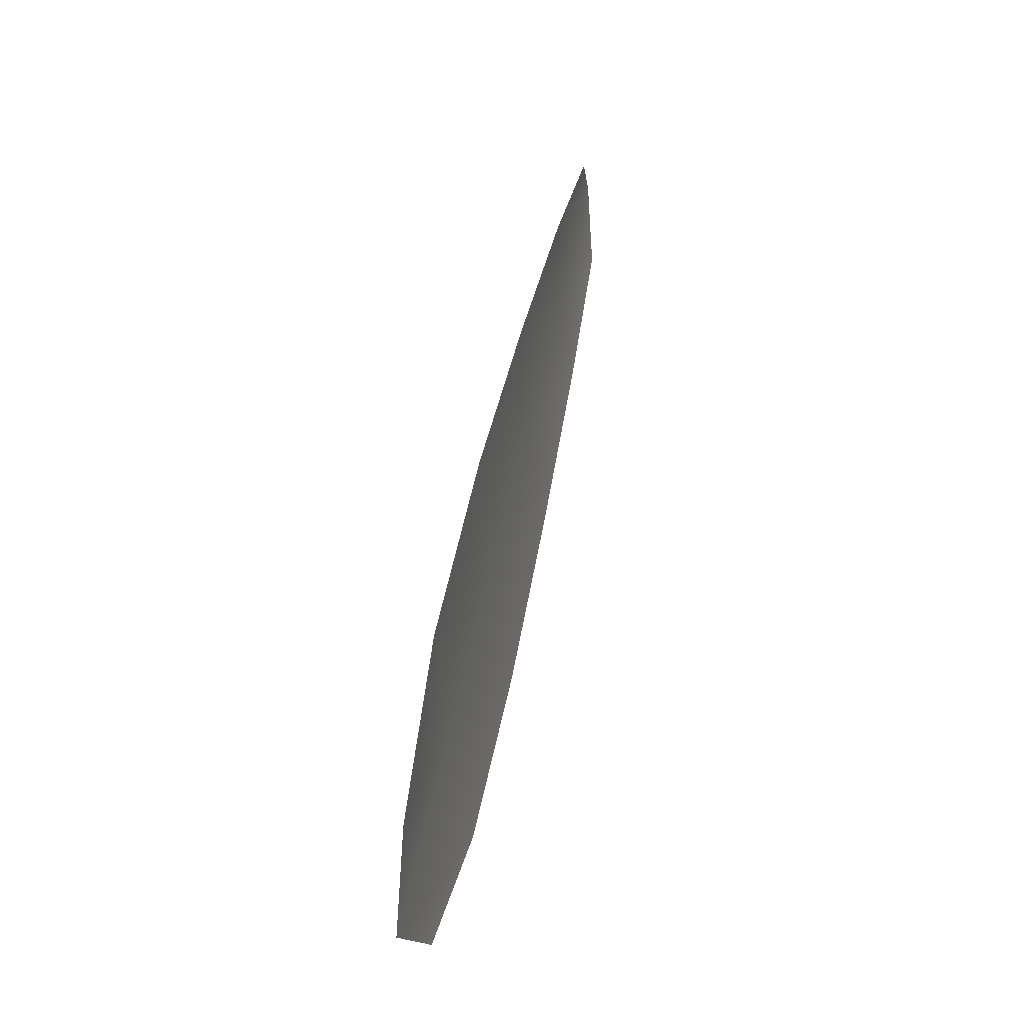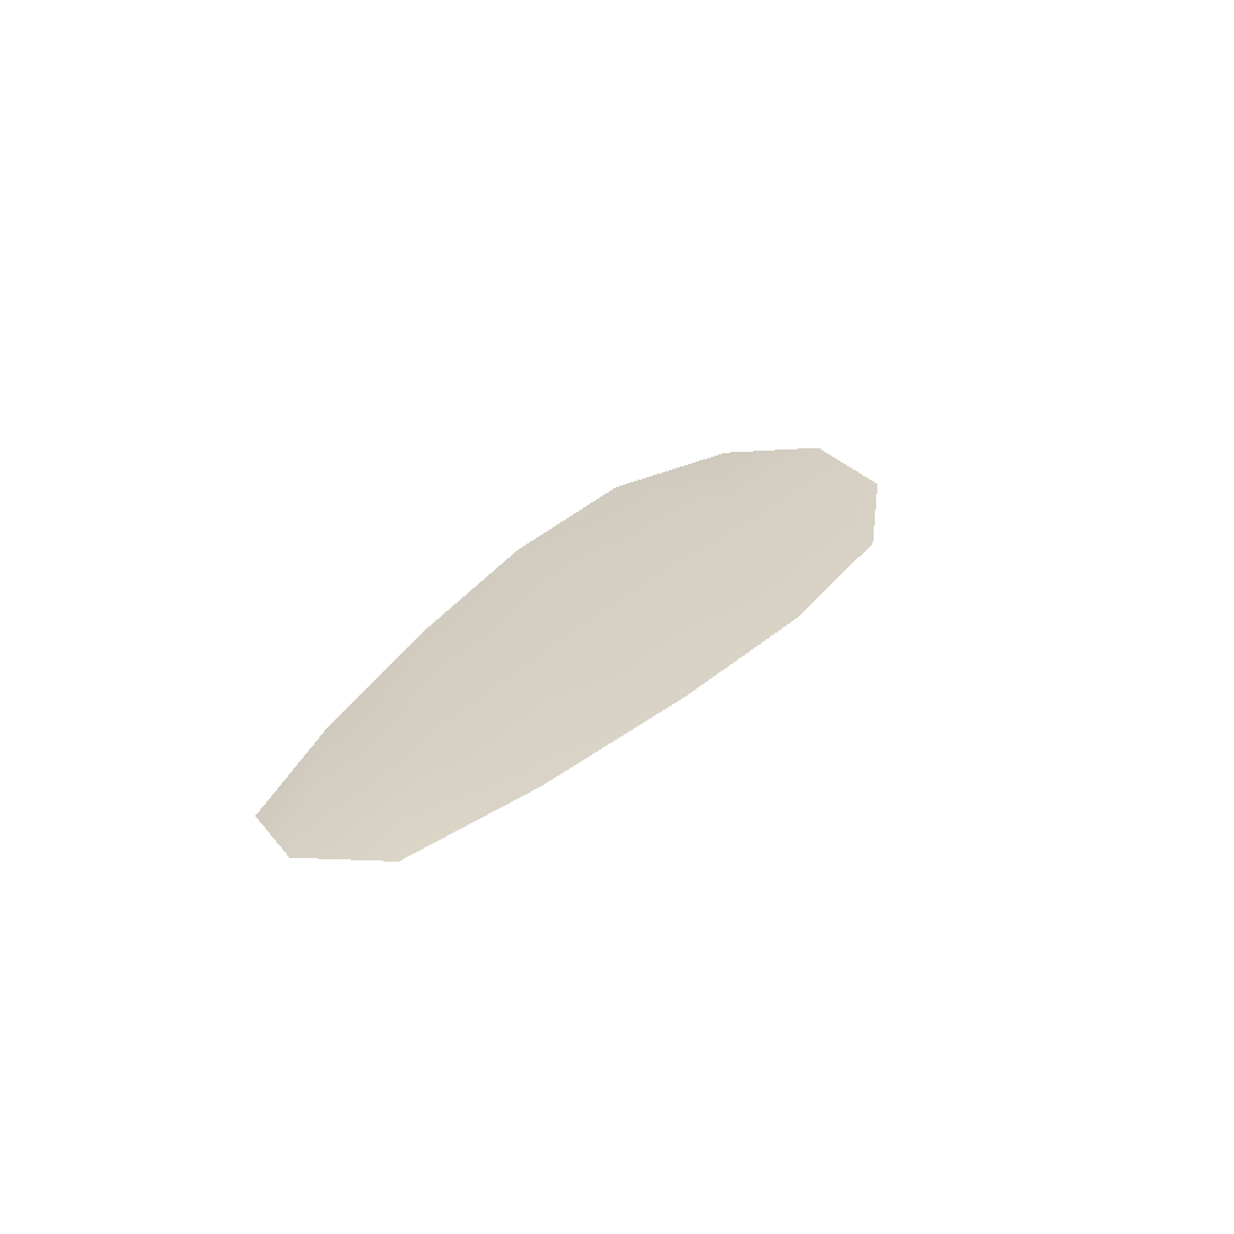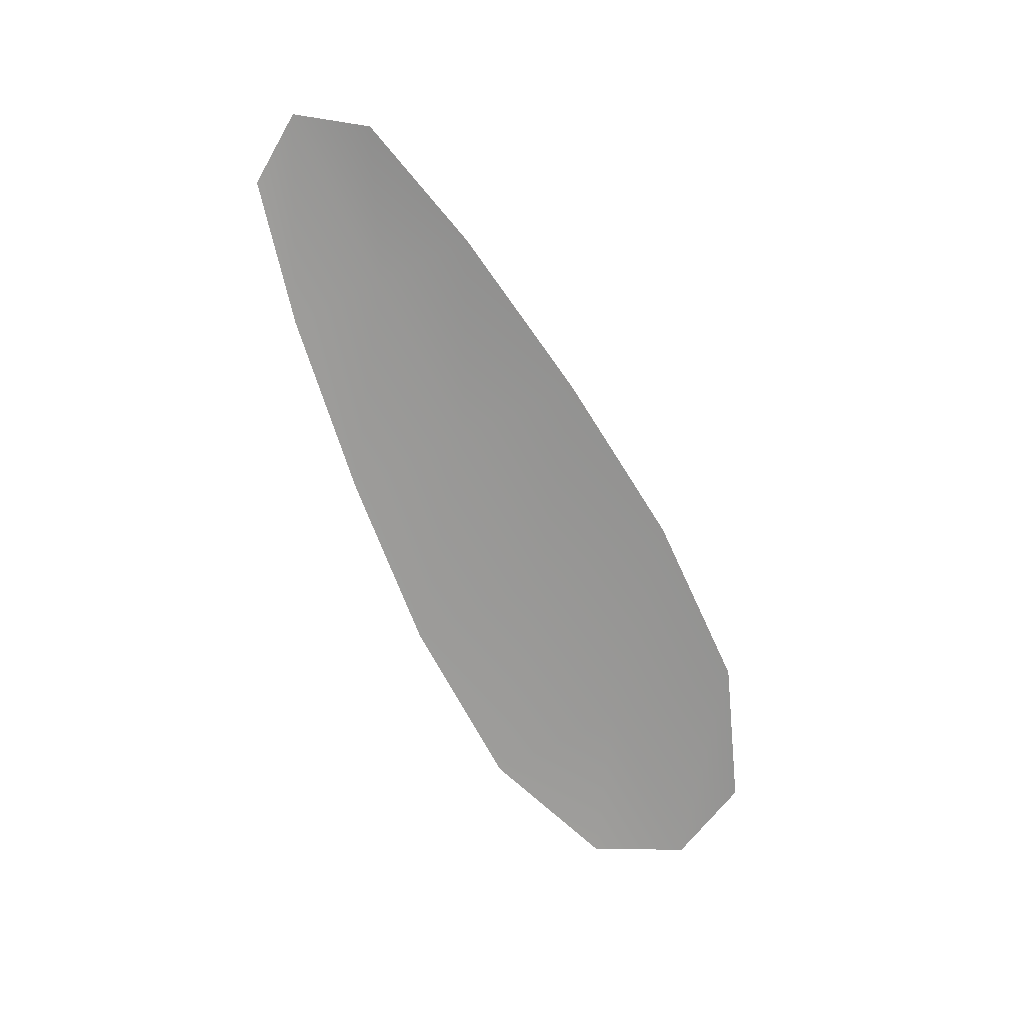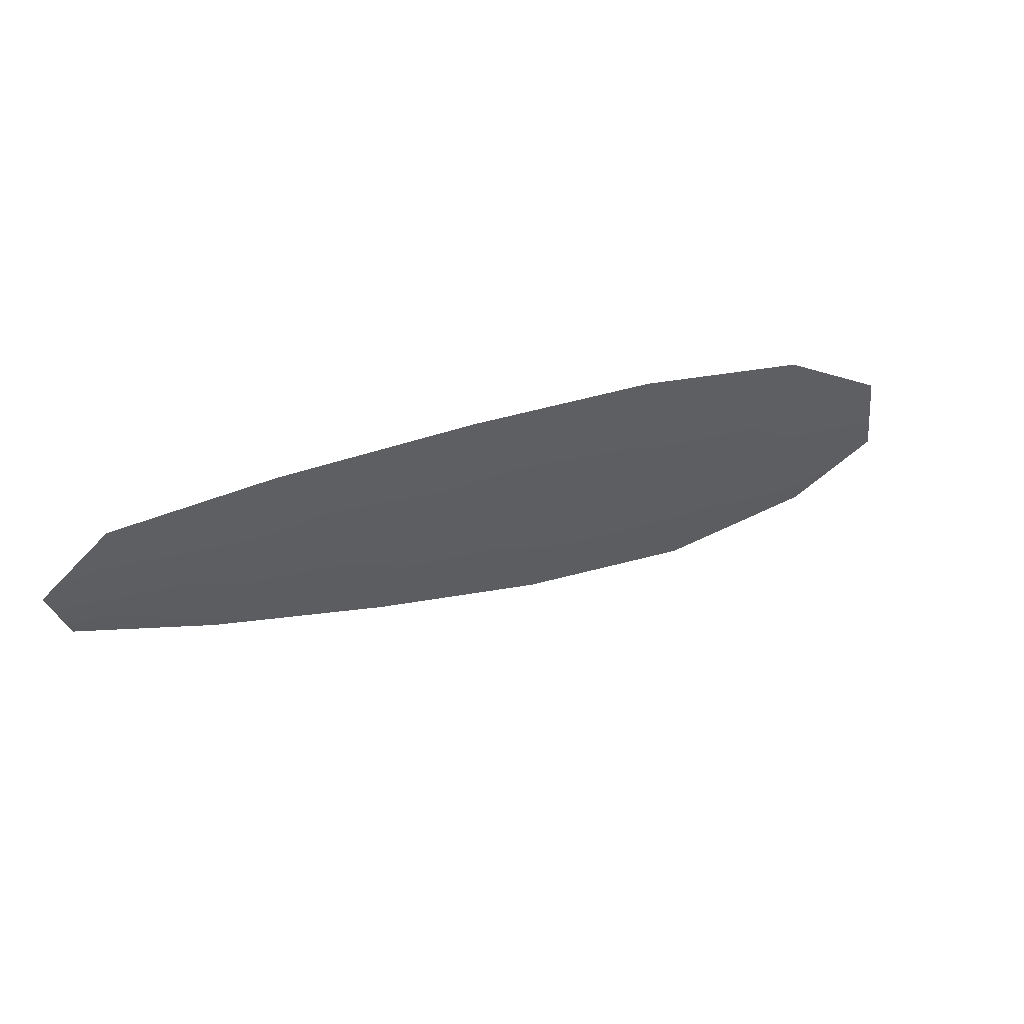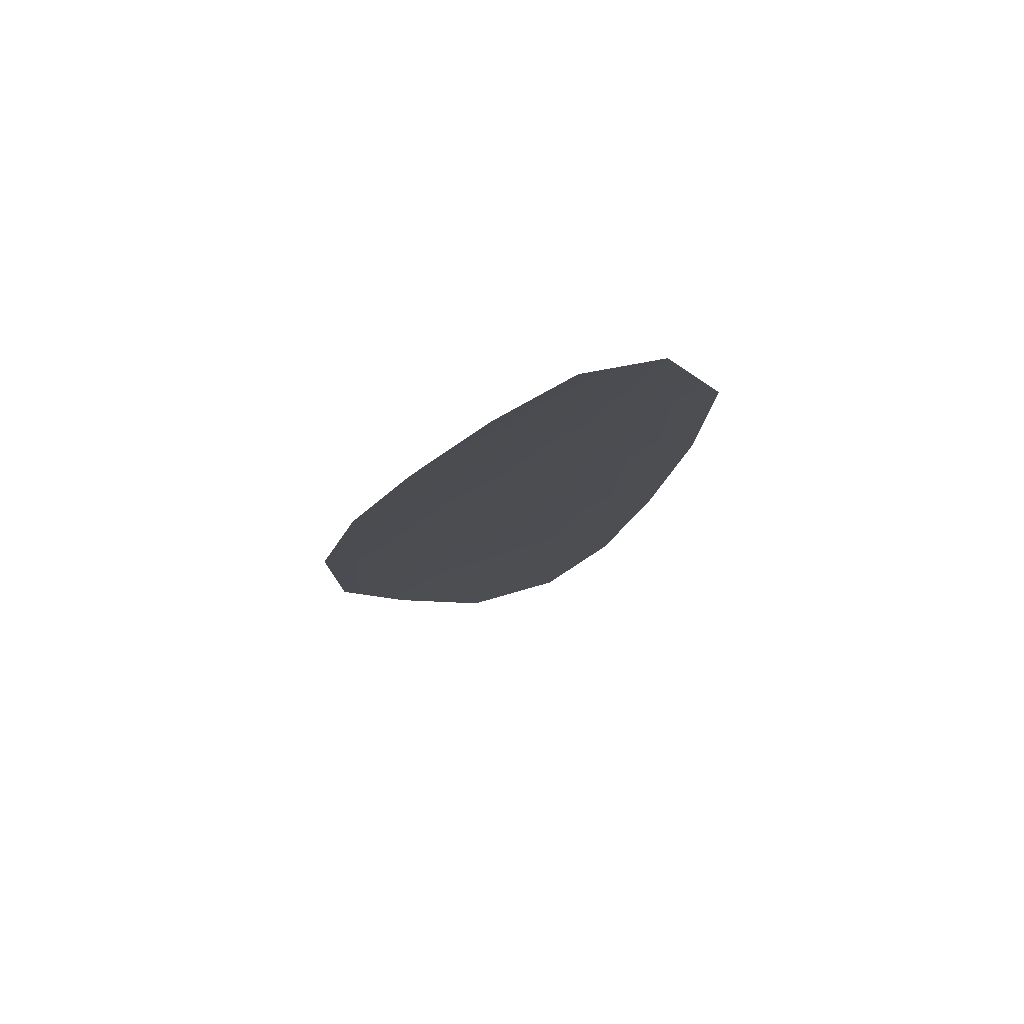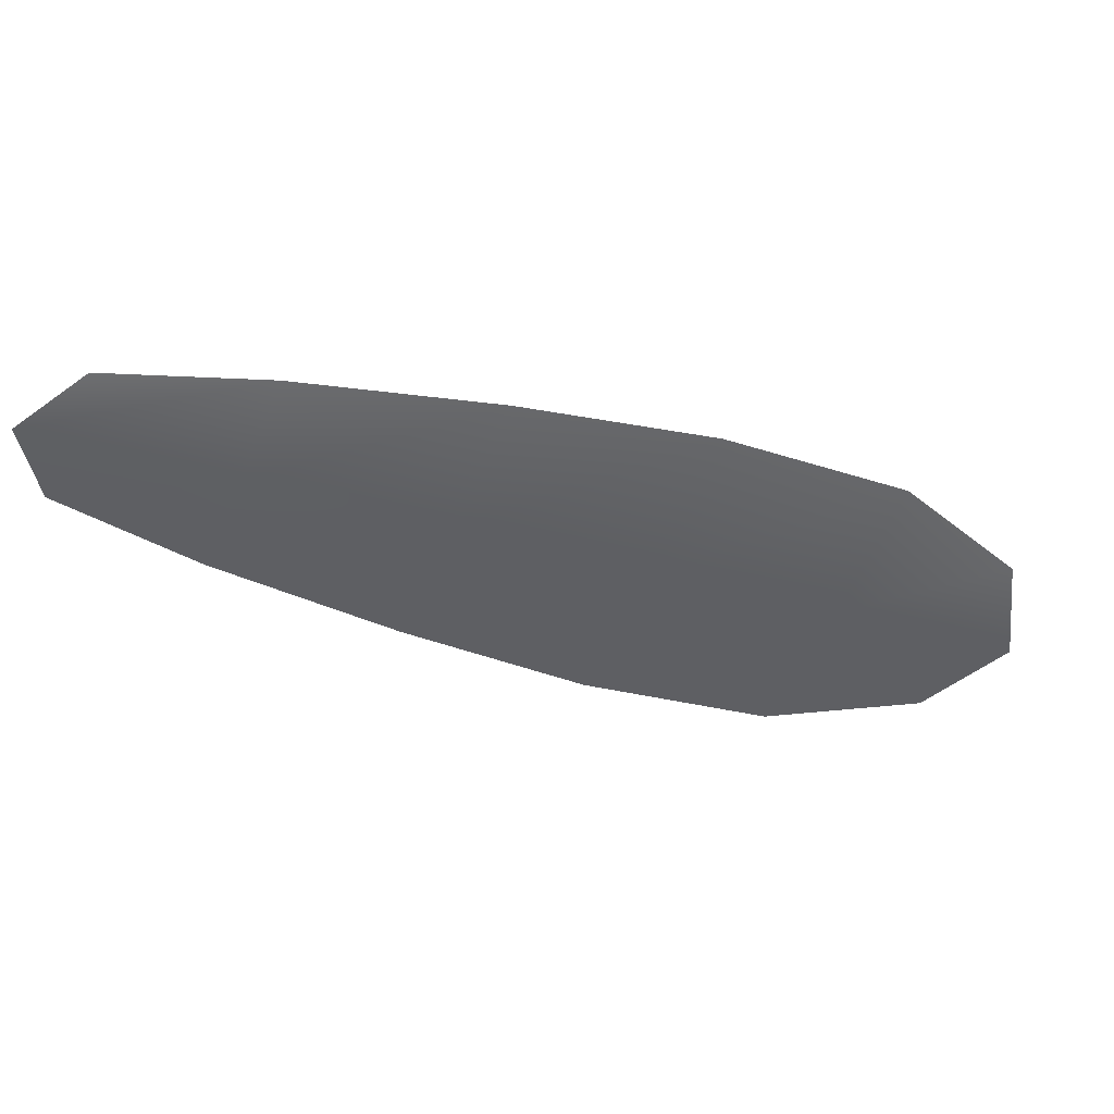
<metadata>
{"format":"obj","ext":"obj","renderer":"f3d","projection":"perspective","resolution":1024,"background":"white","views":[{"elev":24.1,"azim":101.3,"up":"+Y"},{"elev":25.0,"azim":-84.9,"up":"+Z"},{"elev":-69.3,"azim":-87.3,"up":"+Z"},{"elev":57.0,"azim":-29.2,"up":"+Y"},{"elev":-16.0,"azim":-130.4,"up":"+Z"},{"elev":40.2,"azim":-10.4,"up":"+Y"}]}
</metadata>
<code>
o feather_flight_secondary_015
v 0.08167 0.05335 0.01724
v 0.08055 0.05076 0.01719
v 0.09903 0.04637 0.01735
v 0.09752 0.04283 0.01727
v 0.08023 0.05244 0.01737
v 0.09923 0.04419 0.01747
v 0.08488 0.05279 0.01727
v 0.08891 0.05174 0.01731
v 0.09286 0.05047 0.01733
v 0.0966 0.04872 0.01735
v 0.09414 0.04299 0.01724
v 0.09031 0.04453 0.01722
v 0.08668 0.04655 0.0172
v 0.08316 0.04879 0.01719
v 0.08402 0.05079 0.01739
v 0.0878 0.04915 0.01741
v 0.09159 0.04751 0.01743
v 0.09537 0.04586 0.01745
f 18 10 3 6
f 11 18 6 4
f 5 1 7 15
f 15 7 8 16
f 16 8 9 17
f 17 9 10 18
f 2 5 15 14
f 14 15 16 13
f 13 16 17 12
f 12 17 18 11

</code>
